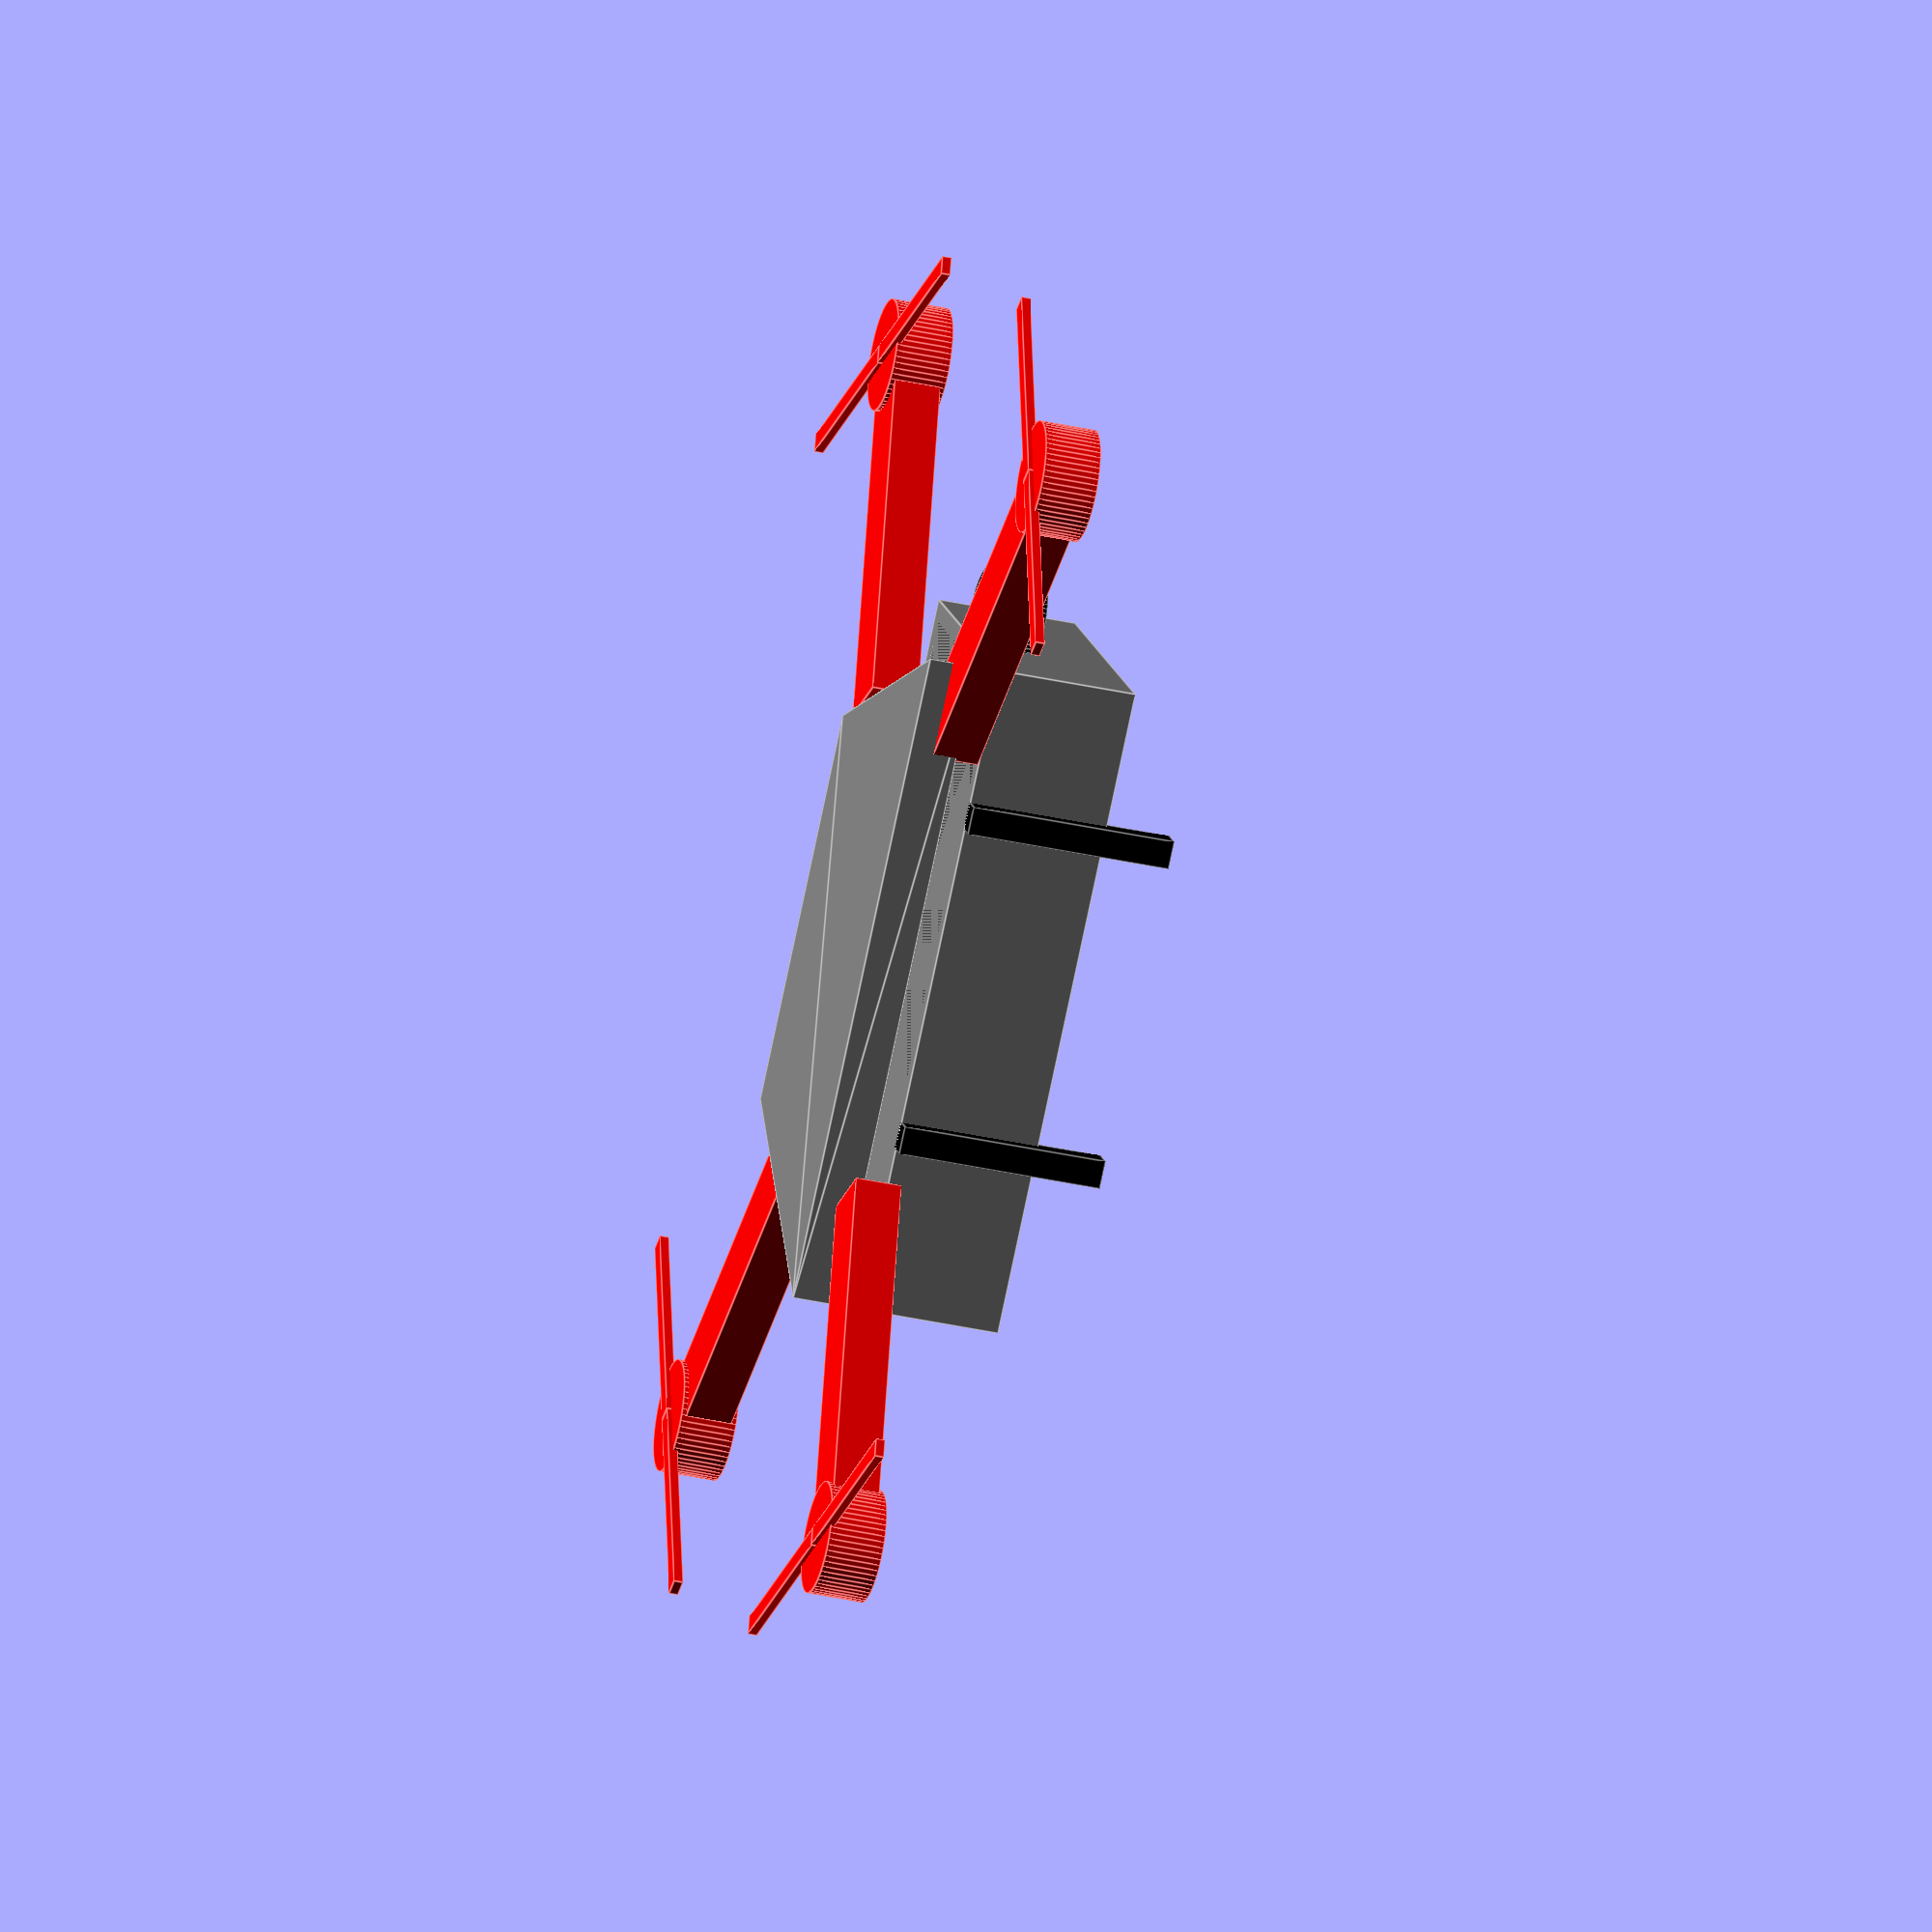
<openscad>
///////////////////////////////////////////////////////
// DRONE ESTILO “MAVIC-LIKE” EM OPENSCAD
// (modelo simplificado e aproximado)
// Aluna: Cássia Santos
///////////////////////////////////////////////////////

// ----------- PARAMETROS GERAIS -----------
body_length = 70;       // comprimento do corpo
body_width = 35;        // largura do corpo
body_height = 15;       // altura do corpo

arm_length = 40;        // comprimento dos braços
arm_width = 8;          // largura dos braços
arm_height = 5;         // altura dos braços

motor_radius = 6;       // raio dos motores
motor_height = 6;       // altura dos motores

propeller_length = 25;  // comprimento da pá
propeller_width = 2;    // largura da pá
propeller_thickness = 1;// espessura da pá

landing_leg_height = 22;   // altura do "pé" de pouso
landing_leg_thickness = 3; // espessura do "pé" de pouso

camera_radius = 5;         // “tamanho” da lente/cilindro da câmera
camera_box = [10,10,6];    // caixa retangular em volta da câmera

// Para ajudar a visualizar melhor
$fn = 60;

// ----------- CORPO PRINCIPAL -----------
module drone_body() {
    // cria uma forma mais “aerodinâmica” usando hull() de dois retângulos
    // e um polígono para o topo. É apenas um truque simples de design.
    color("gray")
    difference() {
        union() {
            // Parte inferior (retângulo extrudado)
            translate([0,0,-body_height/2])
            cube([body_length, body_width, body_height], center=true);
            
            // Parte superior (tentando criar uma leve curvatura)
            translate([-body_length/2, -body_width/2, body_height/2 - 5]) 
            linear_extrude(height=5, center=false, convexity=10)
            polygon(points=[
                [0,0],
                [body_length,0],
                [body_length*0.8, body_width],
                [body_length*0.2, body_width]
            ]);
        }
        // “Escavando” o interior para simular algo mais oco
        translate([0,0,-(body_height/2 -1)])
        cube([body_length-4, body_width-4, body_height-2], center=true);
    }
}

// ----------- BRAÇO COM MOTOR E HÉLICE -----------
module drone_arm(angle=0) {
    // Rotacionamos o braço num certo ângulo em relação ao corpo
    color("red")
    rotate([0,0,angle]) {
        // Mover para fora do corpo
        translate([body_length/2 - 5, 0, 0]) {
            // Criar o braço
            cube([arm_length, arm_width, arm_height], center=false);
            
            // Criar o motor
            translate([arm_length, arm_width/2, arm_height/2])
            cylinder(h = motor_height, r = motor_radius, center=true);

            // Criar as hélices
            translate([arm_length, arm_width/2, arm_height/2 + motor_height/2])
            propellers();
        }
    }
}

// ----------- HELICES -----------
module propellers() {
    // Duas pás em cruz, rotacionadas em 90 graus
    for (rot = [90,-90]) {
        rotate([0,0,rot]) {
            translate([-propeller_length/2, 0, 0]) {
                cube([propeller_length, propeller_width, propeller_thickness], center=true);
            }
        }
    }
}

// ----------- PERNAS DE POUSO -----------
module landing_legs() {
    // Pernas dianteiras e traseiras (duplas)
    // Ajuste de posições para ficarem abaixo do corpo
    leg_offset_x = body_length/4;
    leg_offset_y = body_width/2 + 2;
    leg_width = 3;

    // Pernas frontais
    for (sign=[1,-1]) {
        translate([leg_offset_x, sign*leg_offset_y, -landing_leg_height]) {
            color("black")
            cube([leg_width, leg_width, landing_leg_height], center=false);
        }
    }

    // Pernas traseiras
    for (sign=[1,-1]) {
        translate([-leg_offset_x, sign*leg_offset_y, -landing_leg_height]) {
            color("black")
            cube([leg_width, leg_width, landing_leg_height], center=false);
        }
    }
}

// ----------- CAMERA FRONTAL -----------
module front_camera() {
    // Vamos criar uma pequena “caixa” frontal e uma lente
    color("black")
    translate([body_length/2 - 5, 0, -body_height/4]) {
        // Caixa protetora da câmera
        cube(camera_box, center=true);
        
        // Lente
        translate([camera_box[0]/2 + camera_radius/2, 0, 0])
        cylinder(h = camera_box[2], r = camera_radius, center=true);
    }
}

// ----------- MONTAGEM GERAL -----------
module drone_mavic_like() {
    // Corpo
    drone_body();

    // Braços (quatro, em ângulos específicos)
    // Ajusta a rotação para ficar em diagonal
    // Ex: 35° e 145° para a frente, 215° e 325° para trás (aproximado)
    drone_arm(35);
    drone_arm(145);
    drone_arm(215);
    drone_arm(325);

    // Pernas de pouso
    landing_legs();

    // Câmera frontal
    front_camera();
}

// Chamando o módulo principal
drone_mavic_like();

</openscad>
<views>
elev=217.2 azim=138.7 roll=106.0 proj=o view=edges
</views>
